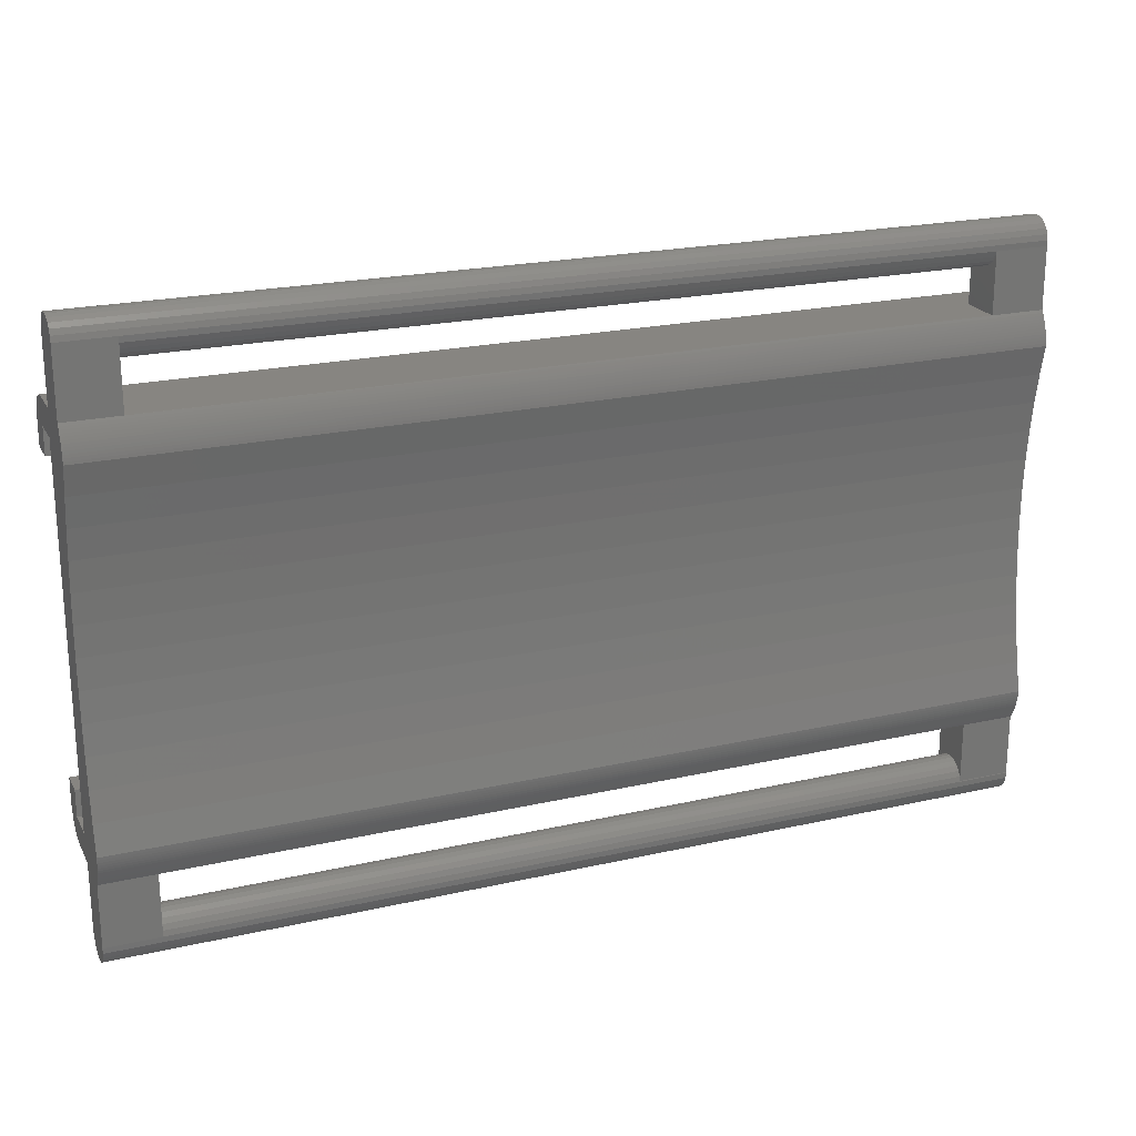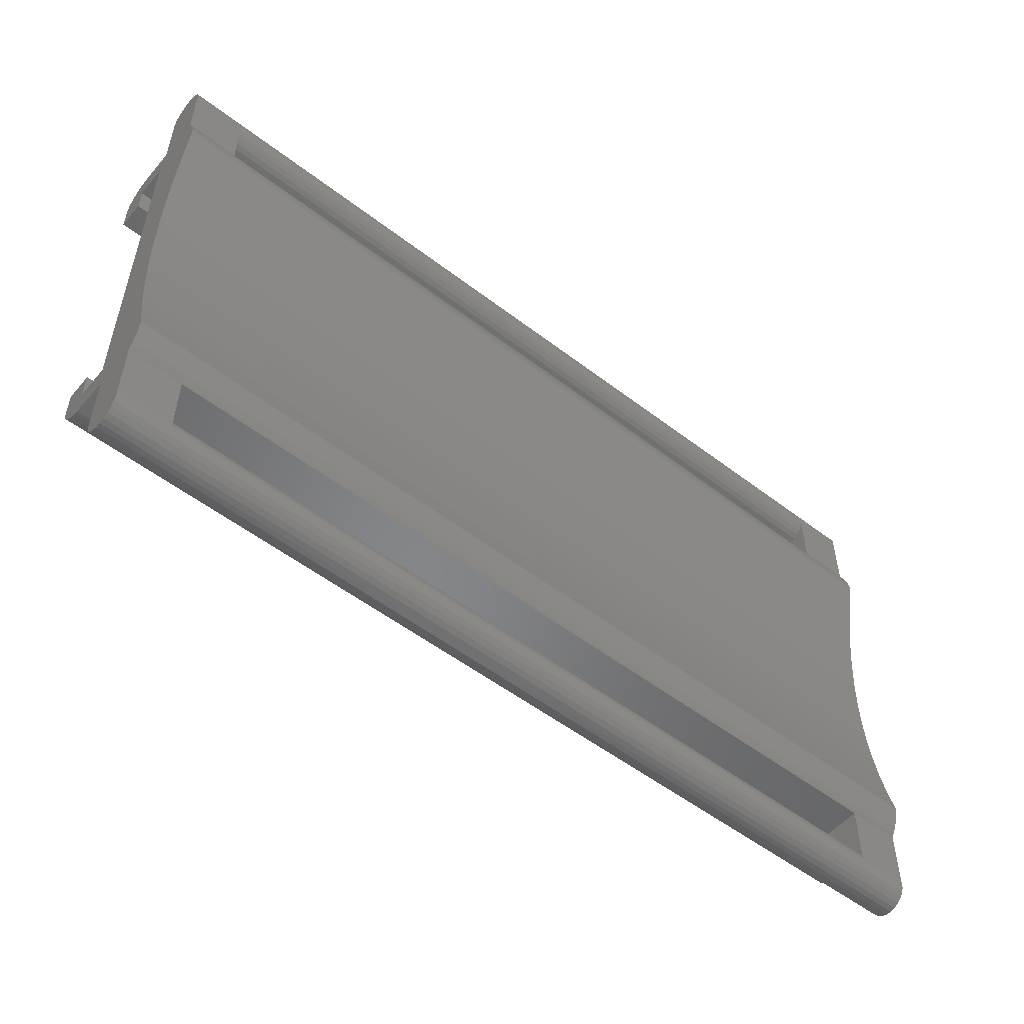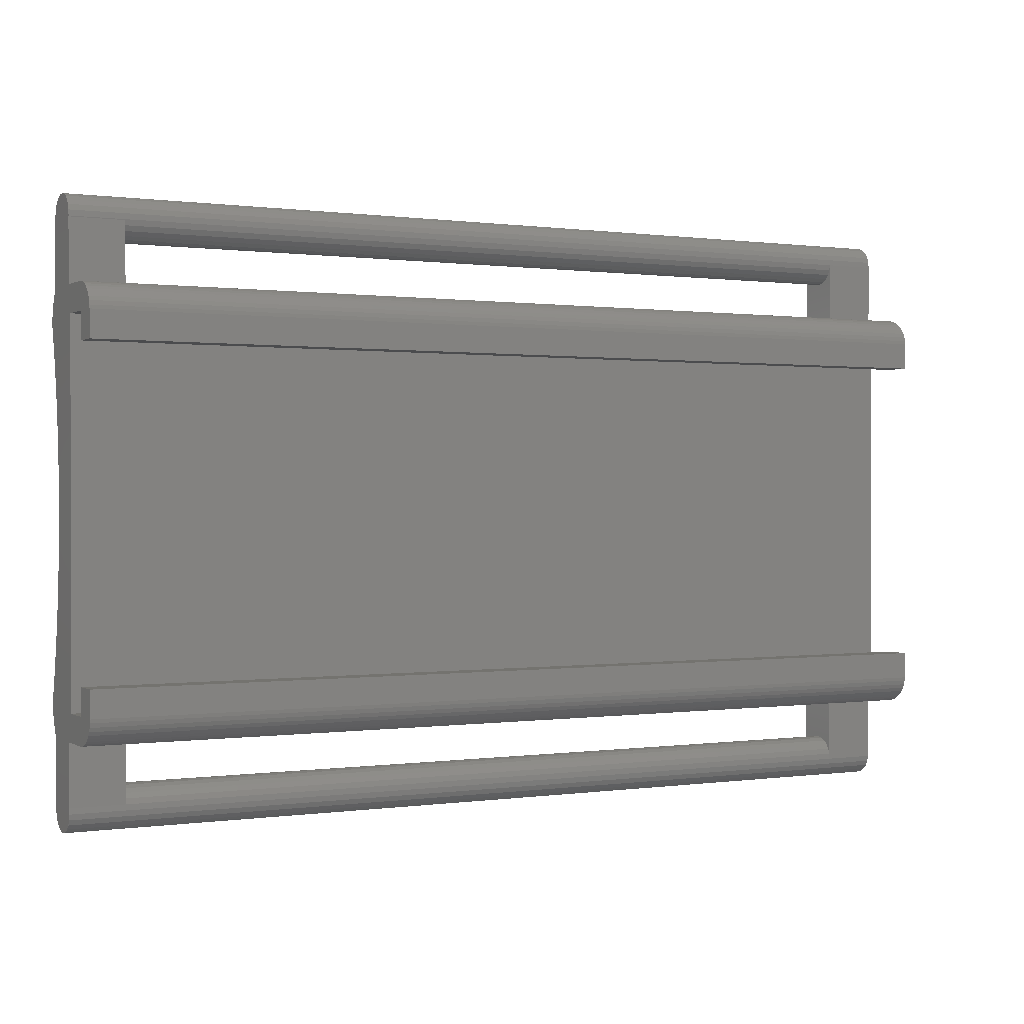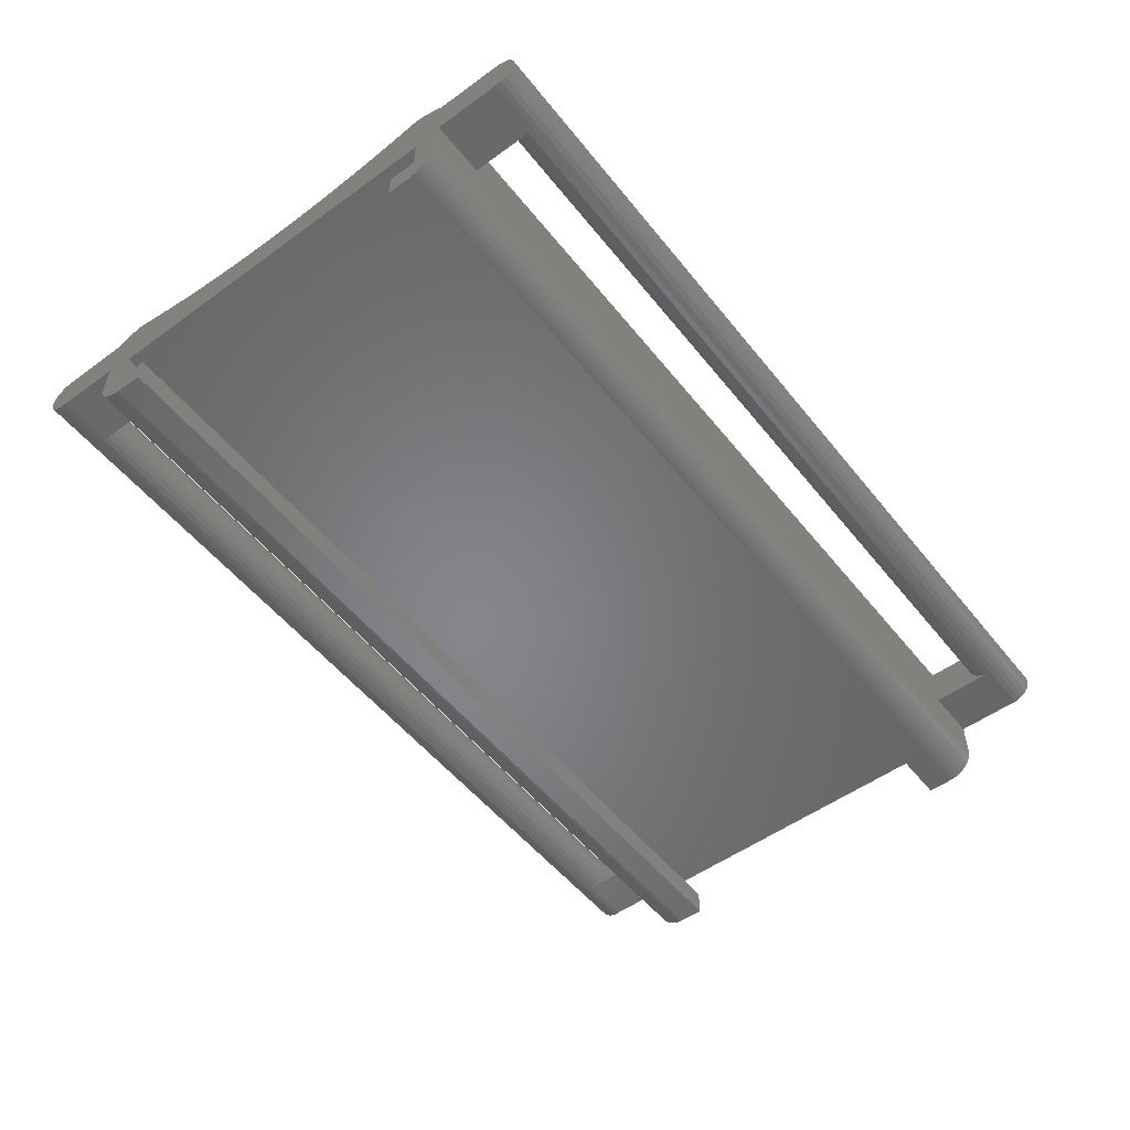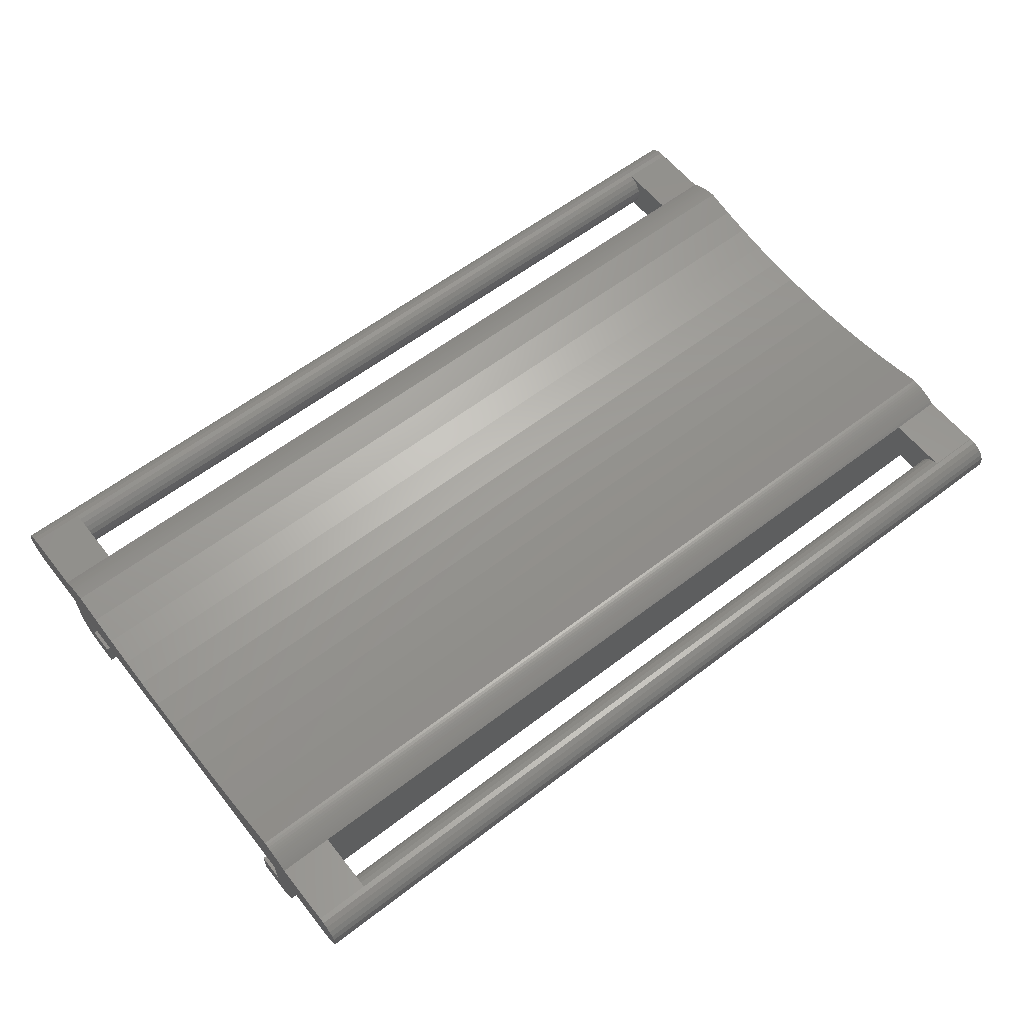
<metadata>
{"format":"stl","ext":"stl","renderer":"f3d","projection":"perspective","resolution":1024,"background":"white","views":[{"elev":21.7,"azim":-21.8,"up":"+Y"},{"elev":-53.1,"azim":-39.4,"up":"+Y"},{"elev":0.4,"azim":151.7,"up":"+Y"},{"elev":-53.1,"azim":-52.3,"up":"+Z"},{"elev":59.7,"azim":-38.2,"up":"+Z"}]}
</metadata>
<code>
# stl→obj: 258 verts, 522 faces
v 5.605 158 12.71
v -79.5 160.7 12.88
v -79.5 158 12.71
v 5.605 160.7 12.88
v 5.605 173.3 14.34
v -79.5 173.5 14.25
v -79.5 173.3 14.34
v 5.605 173.5 14.25
v 5.605 173.8 14.15
v -79.5 174 14.04
v -79.5 173.8 14.15
v 5.605 174 14.04
v 5.605 137.1 14.34
v -79.5 137.4 14.42
v -79.5 137.1 14.34
v 5.605 137.4 14.42
v -79.5 127.8 12.31
v -79.5 127.7 11.28
v -79.5 127.7 11.8
v -79.5 127.9 10.79
v -79.5 128 12.78
v -79.5 128.2 10.35
v -79.5 128.4 13.17
v -79.5 128.6 10
v -79.5 128.8 13.46
v -79.5 129 9.766
v -79.5 129.3 13.62
v -79.5 129.5 9.66
v -79.5 129.8 13.65
v -79.5 135.7 9.66
v -79.5 135.7 13.65
v 5.605 128 12.78
v 5.605 127.8 12.31
v 5.605 128.4 13.17
v -74.5 131 10.14
v 0.6052 131.3 10.53
v 0.6052 131 10.14
v -74.5 131.3 10.53
v 5.605 128.6 10
v 5.605 128.2 10.35
v 5.605 129.8 13.65
v -74.5 130.4 13.54
v -74.5 129.8 13.65
v 0.6052 129.9 13.63
v 5.605 129.9 13.63
v 0.6052 130.4 13.54
v 5.605 127.7 11.28
v 5.605 127.7 11.8
v 5.605 127.9 10.79
v 5.605 128.8 13.46
v 5.605 129 9.766
v 5.605 129.3 13.62
v 5.605 129.5 9.66
v 5.605 130.1 9.69
v 5.605 135.7 13.63
v 5.605 135.7 9.675
v -79.5 136.6 14.15
v 5.605 136.9 14.25
v -79.5 136.9 14.25
v 5.605 136.6 14.15
v 0.6052 178.7 11.8
v -74.5 178.7 11.28
v 0.6052 178.7 11.28
v -74.5 178.7 11.8
v 0.6052 179 12.78
v -74.5 178.8 12.31
v 0.6052 178.8 12.31
v -74.5 179 12.78
v 0.6052 178.9 10.79
v -74.5 179.2 10.35
v 0.6052 179.2 10.35
v -74.5 178.9 10.79
v 5.605 137.9 3.696
v 5.605 138.2 6.155
v 5.605 138.2 9.155
v 5.605 138.2 3.655
v 5.605 140.7 6.155
v 5.605 140.7 3.655
v 5.605 172.2 3.655
v 5.605 169.7 6.155
v 5.605 169.7 3.655
v 5.605 172.2 6.155
v 5.605 172.5 3.696
v 5.605 135.7 5.851
v 5.605 135.7 6.18
v 5.605 143.7 13.63
v 5.605 135.8 5.462
v 5.605 136 5.094
v 5.605 136.2 4.753
v 5.605 136.5 4.448
v 5.605 136.8 4.184
v 5.605 137.1 3.968
v 5.605 137.5 3.804
v 5.605 144.2 9.155
v 5.605 144.1 13.55
v 5.605 146.9 13.16
v 5.605 166.2 9.155
v 5.605 149.6 12.88
v 5.605 152.4 12.71
v 5.605 155.2 12.65
v 5.605 163.5 13.16
v 5.605 166.3 13.55
v 5.605 172.2 9.155
v 5.605 166.7 13.63
v 5.605 174.7 13.63
v 5.605 172.9 3.804
v 5.605 173.3 3.968
v 5.605 173.6 4.184
v 5.605 173.9 4.448
v 5.605 174.2 4.753
v 5.605 174.4 5.094
v 5.605 174.5 5.462
v 5.605 174.7 5.851
v 5.605 174.7 6.18
v 5.605 174.7 9.675
v -79.5 155.2 12.65
v -79.5 137.9 3.696
v -79.5 137.5 3.804
v -79.5 136.2 4.753
v -79.5 136.5 4.448
v -79.5 135.7 6.18
v -79.5 135.7 5.851
v -79.5 152.4 12.71
v 5.605 141.4 14.05
v -79.5 144.1 13.55
v -79.5 141.4 14.05
v -79.5 136 5.094
v -79.5 163.5 13.16
v -79.5 136.8 4.184
v -79.5 137.1 3.968
v -74.5 130.6 9.853
v 0.6052 130.6 9.853
v 0.6052 135.7 9.675
v 0.6052 130.1 9.69
v 5.605 136.4 14.04
v -79.5 136.4 14.04
v -74.5 135.7 9.66
v -74.5 130.1 9.69
v -74.5 129.5 9.66
v -74.5 131.6 11
v -74.5 131.7 11.51
v -74.5 135.7 13.65
v -74.5 130.8 13.31
v -74.5 131.2 12.96
v -74.5 131.5 12.52
v -74.5 131.7 12.03
v 0.6052 130.8 13.31
v 0.6052 131.2 12.96
v 0.6052 131.6 11
v -79.5 169.7 3.655
v -79.5 172.2 3.655
v 5.605 137.9 14.55
v -79.5 138.2 14.59
v -79.5 137.9 14.55
v 5.605 138.2 14.59
v 5.605 135.9 13.79
v -79.5 135.9 13.79
v 0.6052 135.7 13.63
v -79.5 138.4 14.63
v 5.605 138.4 14.63
v 0.6052 131.5 12.52
v 0.6052 131.7 12.03
v -74.5 174.7 13.65
v 0.6052 174.7 9.675
v -74.5 174.7 9.66
v 0.6052 174.7 13.63
v -79.5 174.7 6.18
v -79.5 174.7 9.66
v 5.605 136.2 13.92
v -79.5 136.2 13.92
v 0.6052 131.7 11.51
v -79.5 138.2 9.155
v -79.5 144.2 9.155
v -79.5 138.7 14.65
v -79.5 146.9 13.16
v -79.5 166.2 9.155
v -79.5 149.6 12.88
v -79.5 166.3 13.55
v -79.5 172.2 9.155
v -79.5 169 14.05
v -79.5 171.7 14.65
v -79.5 172 14.63
v -79.5 172.2 14.59
v -79.5 172.2 6.155
v -79.5 169.7 6.155
v -79.5 172.5 3.696
v -79.5 172.5 14.55
v -79.5 172.7 14.49
v -79.5 172.9 3.804
v -79.5 173 14.42
v -79.5 173.3 3.968
v -79.5 173.6 4.184
v -79.5 173.9 4.448
v -79.5 174.2 4.753
v -79.5 174.2 13.92
v -79.5 174.4 5.094
v -79.5 174.5 13.79
v -79.5 174.5 5.462
v -79.5 174.7 13.65
v -79.5 174.7 5.851
v -79.5 135.8 5.462
v -79.5 137.6 14.49
v -79.5 138.2 3.655
v -79.5 138.2 6.155
v -79.5 140.7 6.155
v -79.5 140.7 3.655
v 0.6052 179.8 13.46
v -74.5 180.3 13.62
v -74.5 179.8 13.46
v 0.6052 180.3 13.62
v 5.605 174.5 13.79
v 5.605 180.5 9.66
v -74.5 180 9.766
v -74.5 180.5 9.66
v 0.6052 180.5 9.675
v 5.605 180.5 9.675
v 0.6052 180 9.766
v 5.605 182 10.14
v -79.5 181.6 9.853
v -79.5 182 10.14
v 5.605 181.6 9.853
v 5.605 180.3 13.62
v 5.605 180.8 13.65
v 5.605 181.1 9.69
v 5.605 181.4 13.54
v 5.605 181.8 13.31
v 5.605 182.2 12.96
v 5.605 182.3 10.53
v 5.605 182.5 12.52
v 5.605 182.6 11
v 5.605 182.7 12.03
v 5.605 182.7 11.51
v 0.6052 179.4 13.17
v -74.5 179.4 13.17
v 0.6052 179.6 10
v -74.5 179.6 10
v 5.605 173 14.42
v -79.5 182.3 10.53
v -79.5 182.5 12.52
v -79.5 182.7 12.03
v 5.605 138.7 14.65
v 5.605 169 14.05
v 5.605 171.7 14.65
v 5.605 172 14.63
v -74.5 180.8 13.65
v -79.5 181.4 13.54
v -79.5 180.8 13.65
v 5.605 172.2 14.59
v 5.605 172.5 14.55
v 5.605 172.7 14.49
v 5.605 174.2 13.92
v -79.5 180.5 9.66
v -79.5 181.1 9.69
v -79.5 181.8 13.31
v -79.5 182.2 12.96
v -79.5 182.6 11
v -79.5 182.7 11.51
v 5.605 137.6 14.49
f 1 2 3
f 2 1 4
f 5 6 7
f 6 5 8
f 9 10 11
f 10 9 12
f 13 14 15
f 14 13 16
f 17 18 19
f 18 17 20
f 20 17 21
f 20 21 22
f 22 21 23
f 22 23 24
f 24 23 25
f 24 25 26
f 26 25 27
f 26 27 28
f 28 27 29
f 28 29 30
f 30 29 31
f 32 17 33
f 17 32 21
f 34 21 32
f 21 34 23
f 35 36 37
f 36 35 38
f 39 22 24
f 22 39 40
f 41 42 43
f 42 41 44
f 44 41 45
f 46 42 44
f 47 33 48
f 33 47 49
f 33 49 32
f 32 49 40
f 32 40 34
f 34 40 39
f 34 39 50
f 50 39 51
f 50 51 52
f 52 51 53
f 52 53 41
f 41 53 54
f 41 54 45
f 45 54 55
f 55 54 56
f 57 58 59
f 58 57 60
f 61 62 63
f 62 61 64
f 65 66 67
f 66 65 68
f 69 70 71
f 70 69 72
f 73 74 75
f 74 73 76
f 74 76 77
f 77 76 78
f 79 80 81
f 80 79 82
f 82 79 83
f 84 56 85
f 56 84 55
f 55 84 75
f 55 75 86
f 75 84 87
f 75 87 88
f 75 88 89
f 75 89 90
f 75 90 91
f 75 91 92
f 75 92 93
f 75 93 73
f 86 75 94
f 86 94 95
f 95 94 96
f 96 94 97
f 96 97 98
f 98 97 99
f 99 97 100
f 100 97 1
f 1 97 4
f 4 97 101
f 101 97 102
f 102 97 103
f 102 103 104
f 104 103 105
f 105 103 82
f 105 82 83
f 105 83 106
f 105 106 107
f 105 107 108
f 105 108 109
f 105 109 110
f 105 110 111
f 105 111 112
f 105 112 113
f 105 113 114
f 105 114 115
f 100 3 116
f 3 100 1
f 117 93 118
f 93 117 73
f 90 119 120
f 119 90 89
f 84 121 122
f 121 84 85
f 99 116 123
f 116 99 100
f 124 125 126
f 125 124 95
f 95 124 86
f 89 127 119
f 127 89 88
f 4 128 2
f 128 4 101
f 92 129 130
f 129 92 91
f 37 131 35
f 131 37 132
f 34 25 23
f 25 34 50
f 133 54 134
f 54 133 56
f 135 57 136
f 57 135 60
f 137 138 139
f 138 137 131
f 131 137 35
f 35 137 38
f 38 137 140
f 140 137 141
f 42 142 43
f 142 42 143
f 142 143 144
f 142 144 145
f 142 145 146
f 142 146 141
f 142 141 137
f 147 144 143
f 144 147 148
f 137 28 30
f 28 137 139
f 33 19 48
f 19 33 17
f 38 149 36
f 149 38 140
f 47 20 49
f 20 47 18
f 79 150 151
f 150 79 81
f 52 29 27
f 29 52 43
f 43 52 41
f 47 19 18
f 19 47 48
f 152 153 154
f 153 152 155
f 31 156 157
f 156 31 142
f 156 142 158
f 156 158 55
f 155 159 153
f 159 155 160
f 51 24 26
f 24 51 39
f 146 161 162
f 161 146 145
f 45 158 44
f 158 45 55
f 43 31 29
f 31 43 142
f 134 139 138
f 139 134 53
f 53 134 54
f 163 164 165
f 164 163 166
f 167 115 114
f 115 167 165
f 165 167 168
f 115 165 164
f 169 136 170
f 136 169 135
f 141 162 171
f 162 141 146
f 139 26 28
f 26 139 51
f 51 139 53
f 159 172 153
f 172 159 173
f 173 159 174
f 173 174 126
f 173 126 125
f 173 125 175
f 173 175 176
f 176 175 177
f 176 177 123
f 176 123 116
f 176 116 3
f 176 3 2
f 176 2 128
f 176 128 178
f 176 178 179
f 179 178 180
f 179 180 181
f 179 181 182
f 179 182 183
f 179 183 184
f 184 150 185
f 150 184 151
f 151 184 186
f 186 184 183
f 186 183 187
f 186 187 188
f 186 188 189
f 189 188 190
f 189 190 191
f 191 190 7
f 191 7 192
f 192 7 6
f 192 6 11
f 192 11 193
f 193 11 10
f 193 10 194
f 194 10 195
f 194 195 196
f 196 195 197
f 196 197 198
f 198 197 199
f 198 199 200
f 200 199 167
f 167 199 168
f 157 30 31
f 30 157 121
f 121 157 122
f 122 157 201
f 201 157 127
f 127 157 170
f 127 170 119
f 119 170 136
f 119 136 120
f 120 136 57
f 120 57 129
f 129 57 59
f 129 59 130
f 130 59 15
f 130 15 14
f 130 14 118
f 118 14 202
f 118 202 117
f 117 202 154
f 117 154 203
f 203 154 204
f 204 154 153
f 204 153 172
f 203 204 205
f 203 205 206
f 106 186 189
f 186 106 83
f 194 111 110
f 111 194 196
f 207 208 209
f 208 207 210
f 211 199 197
f 199 211 163
f 163 211 166
f 166 211 105
f 212 213 214
f 213 212 215
f 215 212 216
f 217 213 215
f 218 219 220
f 219 218 221
f 216 105 115
f 105 216 222
f 222 216 223
f 223 216 212
f 223 212 224
f 223 224 225
f 225 224 221
f 225 221 226
f 226 221 218
f 226 218 227
f 227 218 228
f 227 228 229
f 229 228 230
f 229 230 231
f 231 230 232
f 233 209 234
f 209 233 207
f 235 70 236
f 70 235 71
f 237 7 190
f 7 237 5
f 216 164 215
f 164 216 115
f 238 218 220
f 218 238 228
f 239 231 240
f 231 239 229
f 109 192 193
f 192 109 108
f 8 11 6
f 11 8 9
f 200 114 113
f 114 200 167
f 108 191 192
f 191 108 107
f 160 174 159
f 174 160 241
f 102 180 178
f 180 102 242
f 242 102 104
f 88 201 127
f 201 88 87
f 199 165 168
f 165 199 163
f 243 182 181
f 182 243 244
f 245 246 247
f 246 245 225
f 225 245 223
f 248 187 183
f 187 248 249
f 83 151 186
f 151 83 79
f 166 222 210
f 222 166 105
f 163 247 199
f 247 163 245
f 193 110 109
f 110 193 194
f 249 188 187
f 188 249 250
f 250 190 188
f 190 250 237
f 244 183 182
f 183 244 248
f 12 195 10
f 195 12 251
f 210 245 208
f 245 210 223
f 223 210 222
f 247 168 199
f 168 247 252
f 252 247 253
f 253 247 246
f 253 246 219
f 219 246 254
f 219 254 220
f 220 254 255
f 220 255 238
f 238 255 239
f 238 239 256
f 256 239 240
f 256 240 257
f 67 64 61
f 64 67 66
f 251 197 195
f 197 251 211
f 63 72 69
f 72 63 62
f 214 168 252
f 168 214 165
f 233 68 65
f 68 233 234
f 196 112 111
f 112 196 198
f 225 254 246
f 254 225 226
f 158 46 44
f 46 158 147
f 147 158 148
f 148 158 161
f 161 158 162
f 162 158 171
f 171 158 133
f 132 133 134
f 133 132 37
f 133 37 36
f 133 36 149
f 133 149 171
f 132 138 131
f 138 132 134
f 46 143 42
f 143 46 147
f 107 189 191
f 189 107 106
f 198 113 112
f 113 198 200
f 165 236 163
f 236 165 213
f 213 165 214
f 163 236 70
f 163 70 72
f 163 72 62
f 163 62 64
f 163 208 245
f 208 163 209
f 209 163 234
f 234 163 68
f 68 163 66
f 66 163 64
f 224 252 253
f 252 224 214
f 214 224 212
f 217 236 213
f 236 217 235
f 257 230 256
f 230 257 232
f 221 253 219
f 253 221 224
f 255 229 239
f 229 255 227
f 240 232 257
f 232 240 231
f 256 228 238
f 228 256 230
f 226 255 254
f 255 226 227
f 166 233 164
f 233 166 207
f 207 166 210
f 164 233 65
f 164 65 67
f 164 67 61
f 164 217 215
f 217 164 235
f 235 164 71
f 71 164 69
f 69 164 63
f 63 164 61
f 87 122 201
f 122 87 84
f 242 181 180
f 181 242 243
f 93 130 118
f 130 93 92
f 241 126 174
f 126 241 124
f 101 178 128
f 178 101 102
f 98 123 177
f 123 98 99
f 85 30 121
f 30 85 137
f 137 85 56
f 137 56 133
f 137 133 142
f 142 133 158
f 95 175 125
f 175 95 96
f 76 117 203
f 117 76 73
f 91 120 129
f 120 91 90
f 86 156 55
f 156 86 169
f 169 86 135
f 135 86 60
f 60 86 58
f 58 86 13
f 13 86 16
f 16 86 258
f 258 86 152
f 152 86 155
f 155 86 124
f 155 124 160
f 160 124 241
f 96 177 175
f 177 96 98
f 81 185 150
f 185 81 80
f 82 179 184
f 179 82 103
f 103 176 179
f 176 103 97
f 205 78 206
f 78 205 77
f 74 205 204
f 205 74 77
f 172 74 204
f 74 172 75
f 94 172 173
f 172 94 75
f 78 203 206
f 203 78 76
f 80 184 185
f 184 80 82
f 49 22 40
f 22 49 20
f 140 171 149
f 171 140 141
f 105 242 104
f 242 105 243
f 243 105 244
f 244 105 248
f 248 105 249
f 249 105 250
f 250 105 237
f 237 105 5
f 5 105 8
f 8 105 9
f 9 105 12
f 12 105 251
f 251 105 211
f 50 27 25
f 27 50 52
f 97 173 176
f 173 97 94
f 144 161 145
f 161 144 148
f 258 154 202
f 154 258 152
f 58 15 59
f 15 58 13
f 16 202 14
f 202 16 258
f 156 170 157
f 170 156 169

</code>
